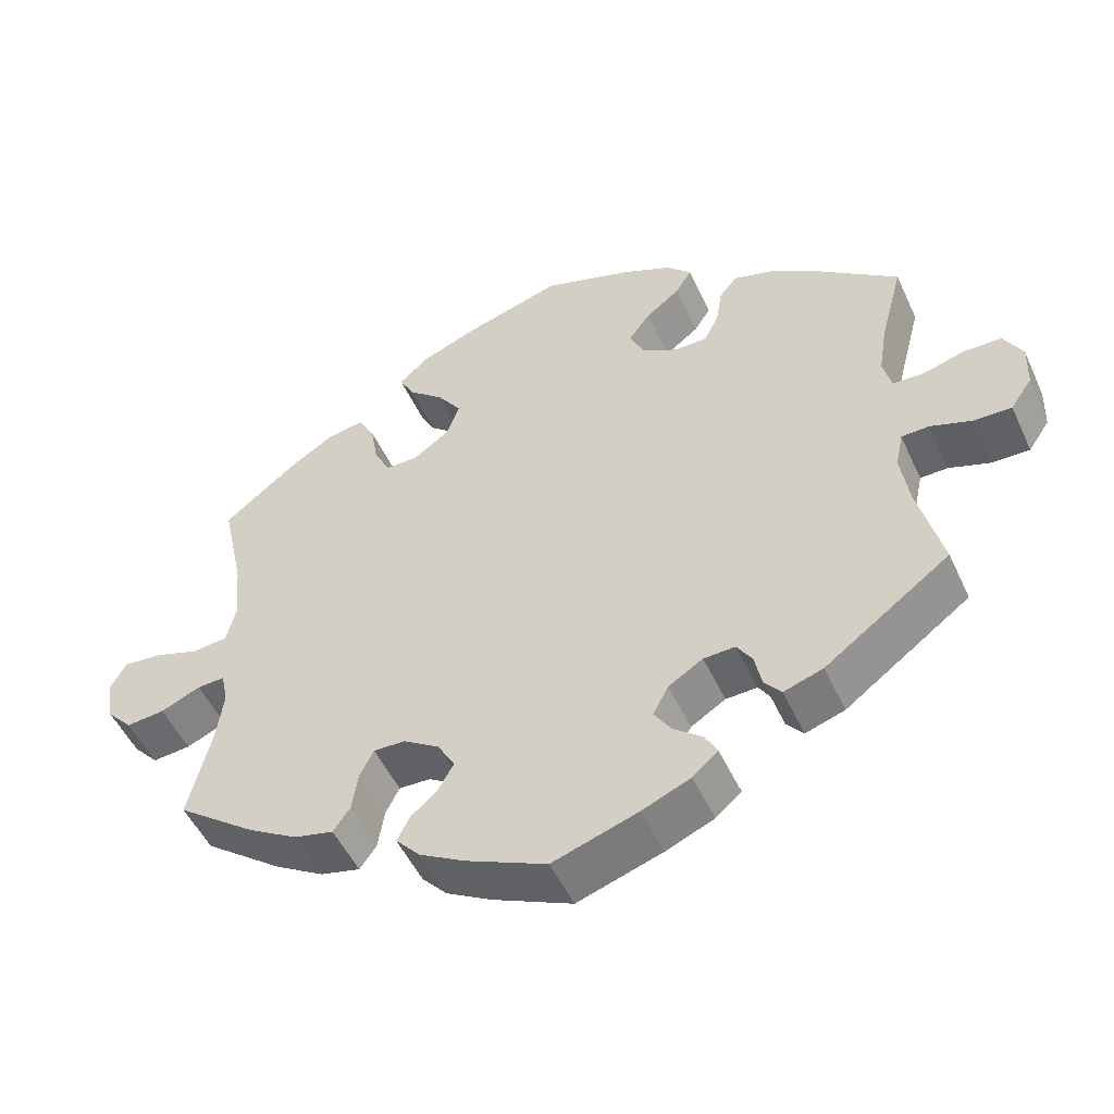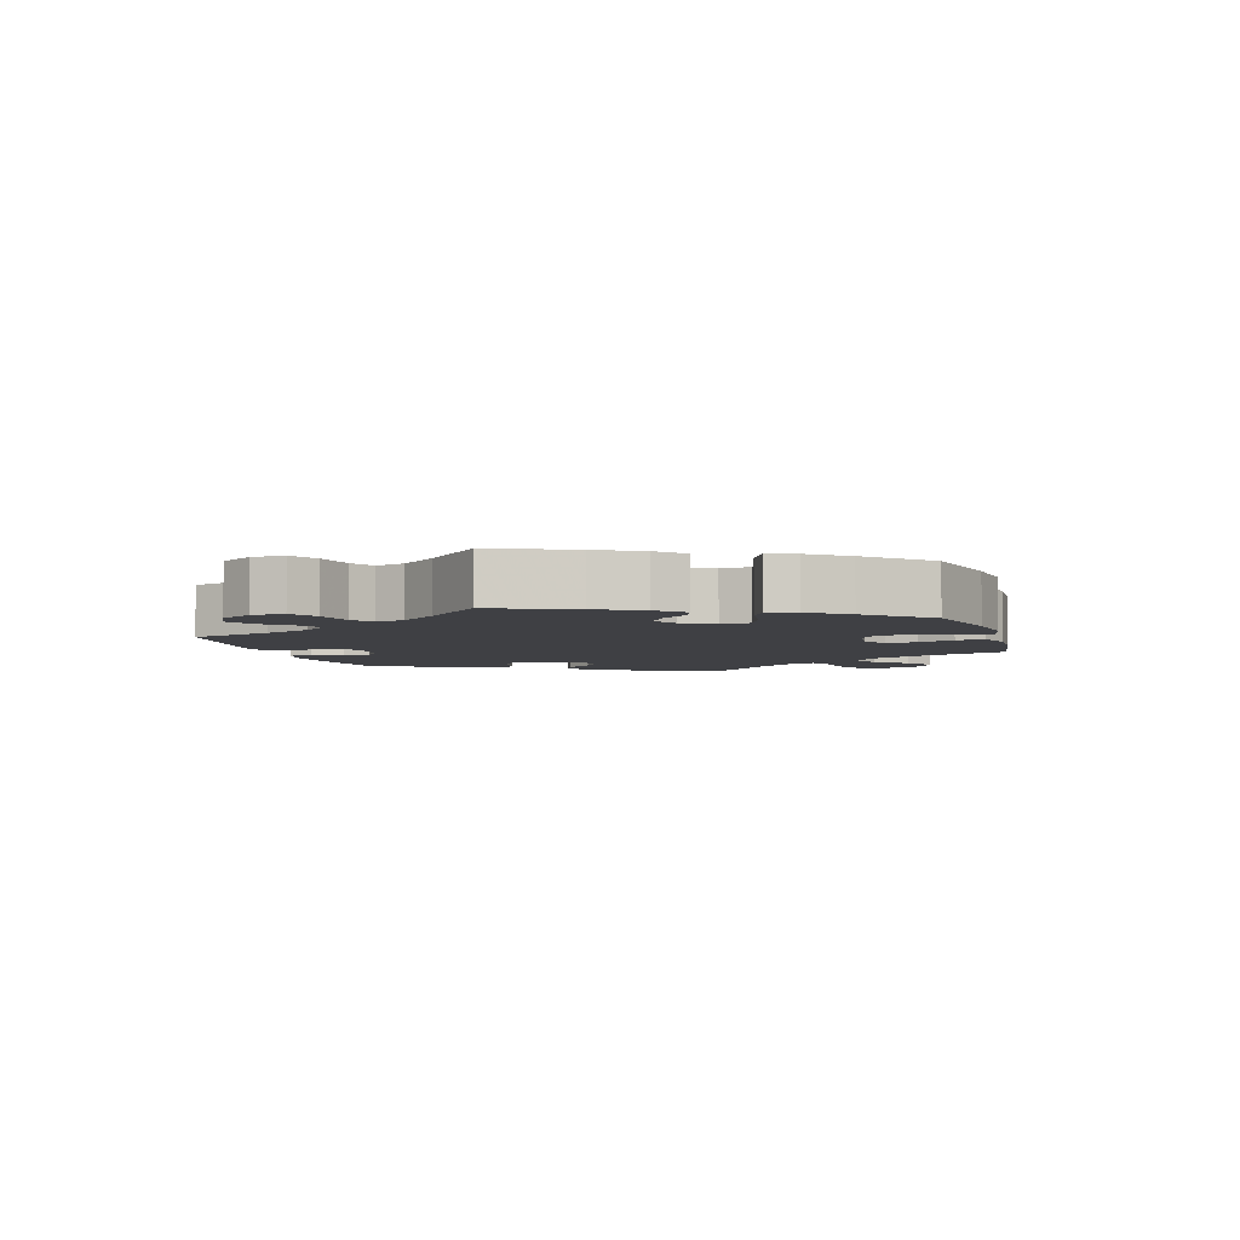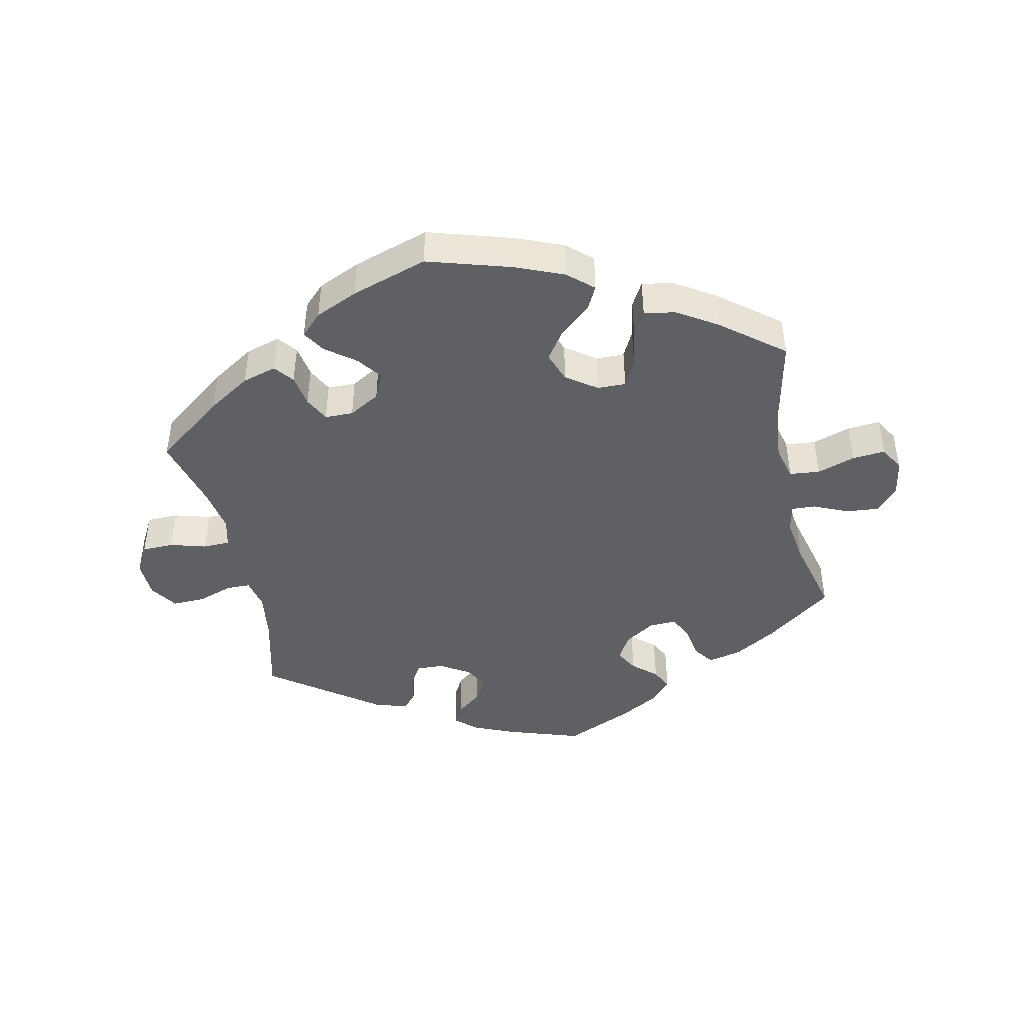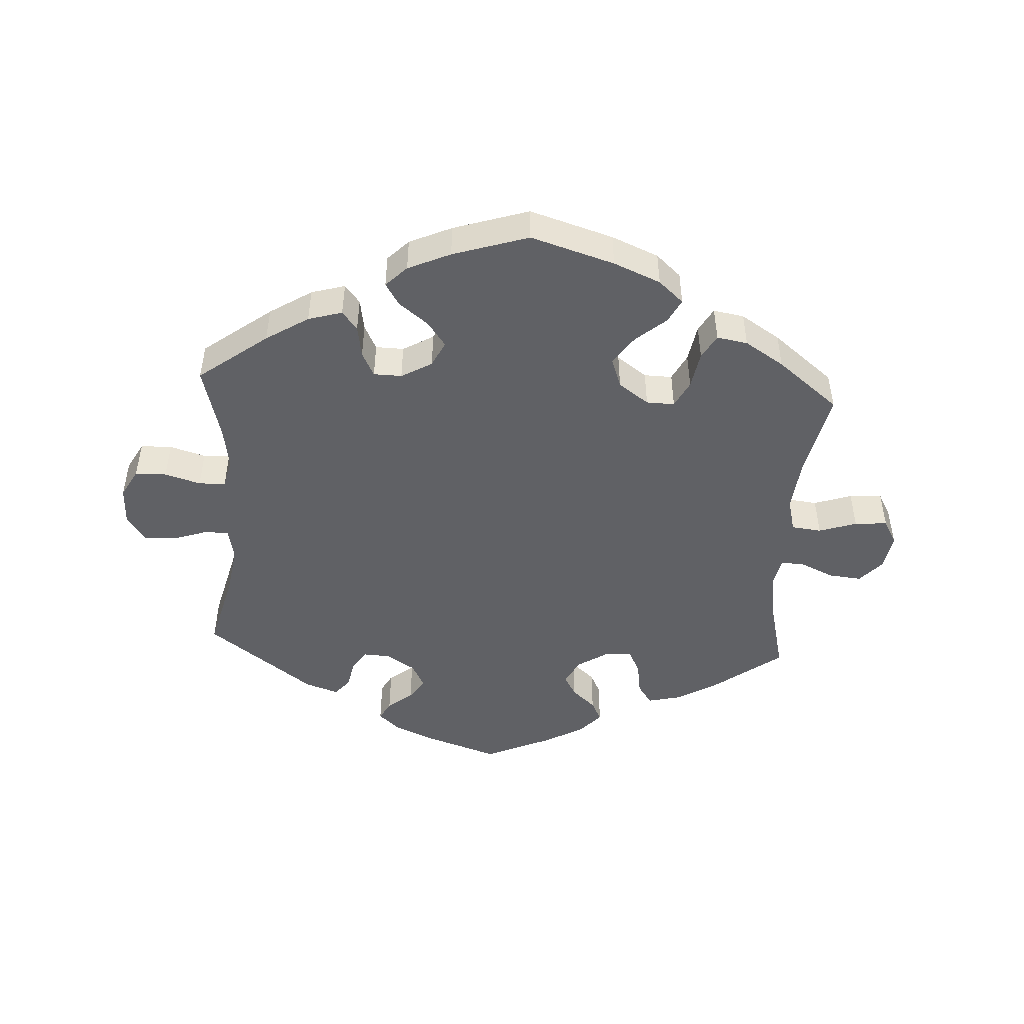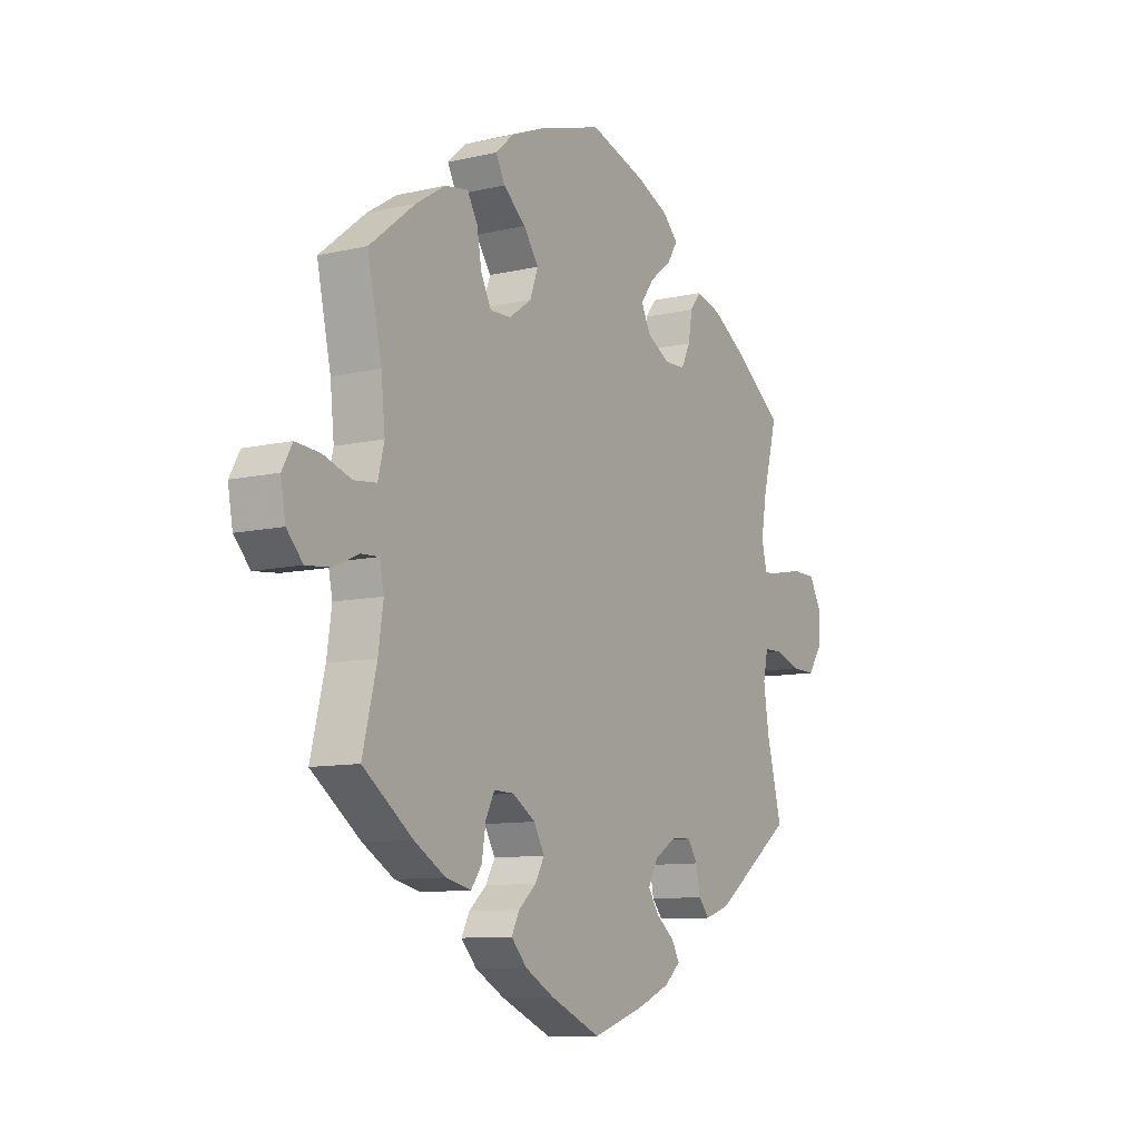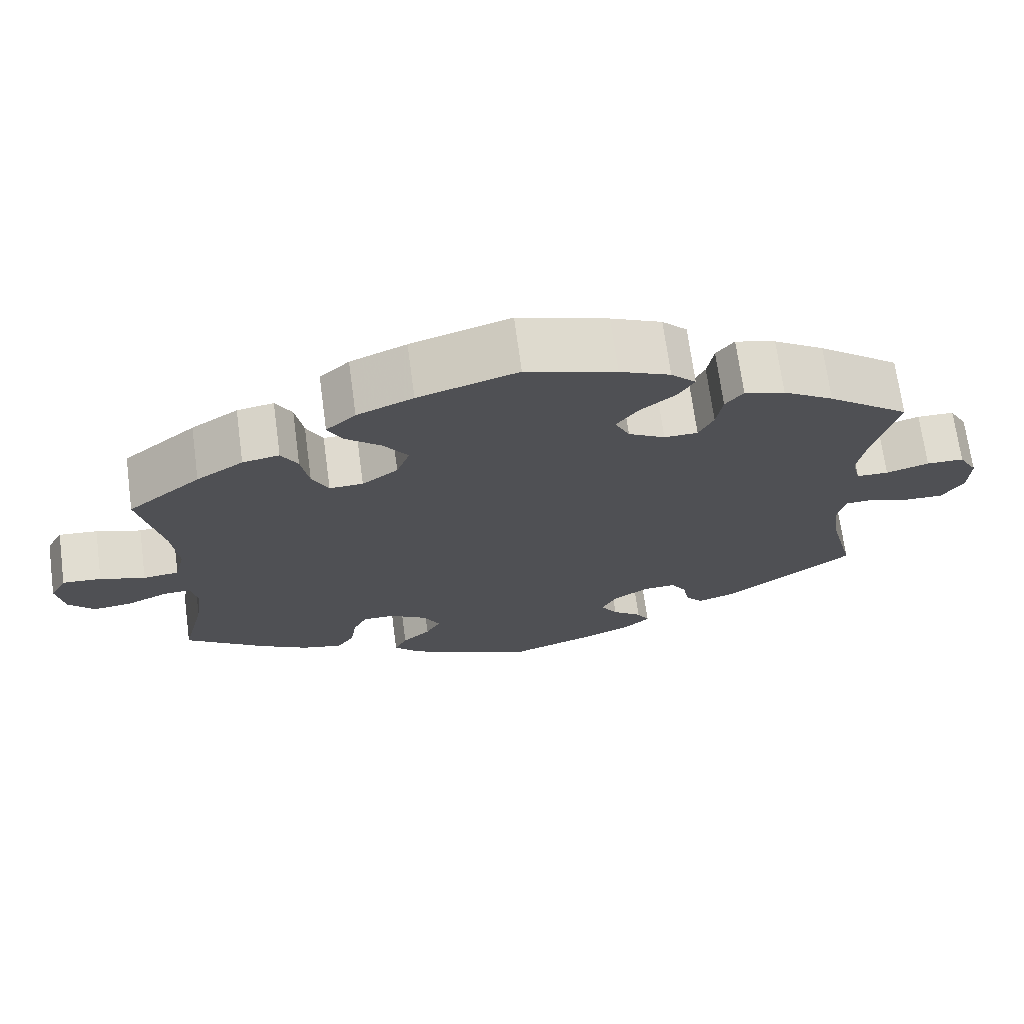
<metadata>
{"format":"obj","ext":"obj","renderer":"f3d","projection":"perspective","resolution":1024,"background":"white","views":[{"elev":-50.6,"azim":-155.8,"up":"+Z"},{"elev":-5.0,"azim":-43.3,"up":"+Y"},{"elev":-44.4,"azim":12.3,"up":"+Y"},{"elev":-48.1,"azim":-3.4,"up":"+Y"},{"elev":-9.8,"azim":121.1,"up":"+Z"},{"elev":70.2,"azim":172.3,"up":"+Z"}]}
</metadata>
<code>
v -0.395 0.07 0.368
v -0.33 0.07 0.409
v -0.278 0.07 0.424
v -0.255 0.07 0.395
v -0.247 0.07 0.346
v -0.228 0.07 0.308
v -0.185 0.07 0.307
v -0.138 0.07 0.334
v -0.119 0.07 0.373
v -0.147 0.07 0.411
v -0.192 0.07 0.446
v -0.213 0.07 0.48
v -0.181 0.07 0.512
v -0.116 0.07 0.541
v 0 0.07 0.578
v 0.128 0.07 0.539
v 0.2 0.07 0.509
v 0.238 0.07 0.475
v 0.219 0.07 0.439
v 0.173 0.07 0.4
v 0.142 0.07 0.356
v 0.159 0.07 0.31
v 0.205 0.07 0.277
v 0.248 0.07 0.276
v 0.269 0.07 0.317
v 0.279 0.07 0.374
v 0.3 0.07 0.411
v 0.347 0.07 0.403
v 0.407 0.07 0.365
v 0.501 0.07 0.29
v 0.472 0.07 0.156
v 0.464 0.07 0.077
v 0.477 0.07 0.025
v 0.523 0.07 0.02
v 0.581 0.07 0.039
v 0.631 0.07 0.043
v 0.652 0.07 0.005
v 0.642 0.07 -0.051
v 0.609 0.07 -0.087
v 0.559 0.07 -0.082
v 0.507 0.07 -0.059
v 0.471 0.07 -0.057
v 0.462 0.07 -0.1
v 0.472 0.07 -0.17
v 0.501 0.07 -0.288
v 0.399 0.07 -0.364
v 0.335 0.07 -0.402
v 0.283 0.07 -0.414
v 0.261 0.07 -0.383
v 0.253 0.07 -0.332
v 0.235 0.07 -0.296
v 0.194 0.07 -0.297
v 0.147 0.07 -0.327
v 0.125 0.07 -0.366
v 0.144 0.07 -0.4
v 0.18 0.07 -0.432
v 0.196 0.07 -0.464
v 0.164 0.07 -0.499
v 0.105 0.07 -0.532
v 0.001 0.07 -0.578
v -0.11 0.07 -0.541
v -0.173 0.07 -0.514
v -0.206 0.07 -0.485
v -0.19 0.07 -0.456
v -0.152 0.07 -0.426
v -0.13 0.07 -0.392
v -0.15 0.07 -0.354
v -0.195 0.07 -0.326
v -0.236 0.07 -0.324
v -0.256 0.07 -0.355
v -0.265 0.07 -0.399
v -0.287 0.07 -0.425
v -0.338 0.07 -0.408
v -0.501 0.07 -0.288
v -0.47 0.07 -0.166
v -0.459 0.07 -0.092
v -0.469 0.07 -0.045
v -0.505 0.07 -0.044
v -0.558 0.07 -0.062
v -0.608 0.07 -0.063
v -0.636 0.07 -0.022
v -0.638 0.07 0.036
v -0.614 0.07 0.079
v -0.566 0.07 0.08
v -0.511 0.07 0.064
v -0.47 0.07 0.065
v -0.459 0.07 0.109
v -0.47 0.07 0.176
v -0.5 0.07 0.289
v -0.395 0 0.368
v -0.33 0 0.409
v -0.278 0 0.424
v -0.255 0 0.395
v -0.247 0 0.346
v -0.228 0 0.308
v -0.185 0 0.307
v -0.138 0 0.334
v -0.119 0 0.373
v -0.147 0 0.411
v -0.192 0 0.446
v -0.213 0 0.48
v -0.181 0 0.512
v -0.116 0 0.541
v 0 0 0.578
v 0.128 0 0.539
v 0.2 0 0.509
v 0.238 0 0.475
v 0.219 0 0.439
v 0.173 0 0.4
v 0.142 0 0.356
v 0.159 0 0.31
v 0.205 0 0.277
v 0.248 0 0.276
v 0.269 0 0.317
v 0.279 0 0.374
v 0.3 0 0.411
v 0.347 0 0.403
v 0.407 0 0.365
v 0.501 0 0.29
v 0.472 0 0.156
v 0.464 0 0.077
v 0.477 0 0.025
v 0.523 0 0.02
v 0.581 0 0.039
v 0.631 0 0.043
v 0.652 0 0.005
v 0.642 0 -0.051
v 0.609 0 -0.087
v 0.559 0 -0.082
v 0.507 0 -0.059
v 0.471 0 -0.057
v 0.462 0 -0.1
v 0.472 0 -0.17
v 0.501 0 -0.288
v 0.399 0 -0.364
v 0.335 0 -0.402
v 0.283 0 -0.414
v 0.261 0 -0.383
v 0.253 0 -0.332
v 0.235 0 -0.296
v 0.194 0 -0.297
v 0.147 0 -0.327
v 0.125 0 -0.366
v 0.144 0 -0.4
v 0.18 0 -0.432
v 0.196 0 -0.464
v 0.164 0 -0.499
v 0.105 0 -0.532
v 0.001 0 -0.578
v -0.11 0 -0.541
v -0.173 0 -0.514
v -0.206 0 -0.485
v -0.19 0 -0.456
v -0.152 0 -0.426
v -0.13 0 -0.392
v -0.15 0 -0.354
v -0.195 0 -0.326
v -0.236 0 -0.324
v -0.256 0 -0.355
v -0.265 0 -0.399
v -0.287 0 -0.425
v -0.338 0 -0.408
v -0.501 0 -0.288
v -0.47 0 -0.166
v -0.459 0 -0.092
v -0.469 0 -0.045
v -0.505 0 -0.044
v -0.558 0 -0.062
v -0.608 0 -0.063
v -0.636 0 -0.022
v -0.638 0 0.036
v -0.614 0 0.079
v -0.566 0 0.08
v -0.511 0 0.064
v -0.47 0 0.065
v -0.459 0 0.109
v -0.47 0 0.176
v -0.5 0 0.289
f 88 89 1 2
f 87 88 2 3
f 86 87 3 4
f 82 83 84 85
f 82 85 86
f 81 82 86
f 78 79 80 81
f 77 78 81 86
f 76 77 86 4
f 72 73 74 75
f 70 71 72 75
f 69 70 75 76
f 68 69 76 4
f 62 63 64 65
f 62 65 66
f 61 62 66
f 60 61 66
f 59 60 66 67
f 55 56 57 58
f 54 55 58 59
f 47 48 49 50
f 47 50 51
f 44 45 46 47
f 43 44 47 51
f 42 43 51 52
f 38 39 40 41
f 38 41 42
f 37 38 42
f 34 35 36 37
f 33 34 37 42
f 32 33 42 52
f 28 29 30 31
f 25 26 27 28
f 24 25 28 31
f 23 24 31 32
f 17 18 19 20
f 17 20 21
f 16 17 21
f 15 16 21
f 14 15 21 22
f 10 11 12 13
f 9 10 13 14
f 67 68 4 5
f 54 59 67
f 53 54 67
f 22 23 32 52
f 9 14 22 52
f 8 9 52 53
f 7 8 53 67
f 67 5 6
f 6 7 67
f 91 90 178 177
f 92 91 177 176
f 93 92 176 175
f 174 173 172 171
f 175 174 171
f 175 171 170
f 170 169 168 167
f 175 170 167 166
f 93 175 166 165
f 164 163 162 161
f 164 161 160 159
f 165 164 159 158
f 93 165 158 157
f 154 153 152 151
f 155 154 151
f 155 151 150
f 155 150 149
f 156 155 149 148
f 147 146 145 144
f 148 147 144 143
f 139 138 137 136
f 140 139 136
f 136 135 134 133
f 140 136 133 132
f 141 140 132 131
f 130 129 128 127
f 131 130 127
f 131 127 126
f 126 125 124 123
f 131 126 123 122
f 141 131 122 121
f 120 119 118 117
f 117 116 115 114
f 120 117 114 113
f 121 120 113 112
f 109 108 107 106
f 110 109 106
f 110 106 105
f 110 105 104
f 111 110 104 103
f 102 101 100 99
f 103 102 99 98
f 94 93 157 156
f 156 148 143
f 156 143 142
f 141 121 112 111
f 141 111 103 98
f 142 141 98 97
f 156 142 97 96
f 95 94 156
f 156 96 95
f 1 90 91 2
f 2 91 92 3
f 3 92 93 4
f 4 93 94 5
f 5 94 95 6
f 6 95 96 7
f 7 96 97 8
f 8 97 98 9
f 9 98 99 10
f 10 99 100 11
f 11 100 101 12
f 12 101 102 13
f 13 102 103 14
f 14 103 104 15
f 15 104 105 16
f 16 105 106 17
f 17 106 107 18
f 18 107 108 19
f 19 108 109 20
f 20 109 110 21
f 21 110 111 22
f 22 111 112 23
f 23 112 113 24
f 24 113 114 25
f 25 114 115 26
f 26 115 116 27
f 27 116 117 28
f 28 117 118 29
f 29 118 119 30
f 30 119 120 31
f 31 120 121 32
f 32 121 122 33
f 33 122 123 34
f 34 123 124 35
f 35 124 125 36
f 36 125 126 37
f 37 126 127 38
f 38 127 128 39
f 39 128 129 40
f 40 129 130 41
f 41 130 131 42
f 42 131 132 43
f 43 132 133 44
f 44 133 134 45
f 45 134 135 46
f 46 135 136 47
f 47 136 137 48
f 48 137 138 49
f 49 138 139 50
f 50 139 140 51
f 51 140 141 52
f 52 141 142 53
f 53 142 143 54
f 54 143 144 55
f 55 144 145 56
f 56 145 146 57
f 57 146 147 58
f 58 147 148 59
f 59 148 149 60
f 60 149 150 61
f 61 150 151 62
f 62 151 152 63
f 63 152 153 64
f 64 153 154 65
f 65 154 155 66
f 66 155 156 67
f 67 156 157 68
f 68 157 158 69
f 69 158 159 70
f 70 159 160 71
f 71 160 161 72
f 72 161 162 73
f 73 162 163 74
f 74 163 164 75
f 75 164 165 76
f 76 165 166 77
f 77 166 167 78
f 78 167 168 79
f 79 168 169 80
f 80 169 170 81
f 81 170 171 82
f 82 171 172 83
f 83 172 173 84
f 84 173 174 85
f 85 174 175 86
f 86 175 176 87
f 87 176 177 88
f 88 177 178 89
f 89 178 90 1

</code>
